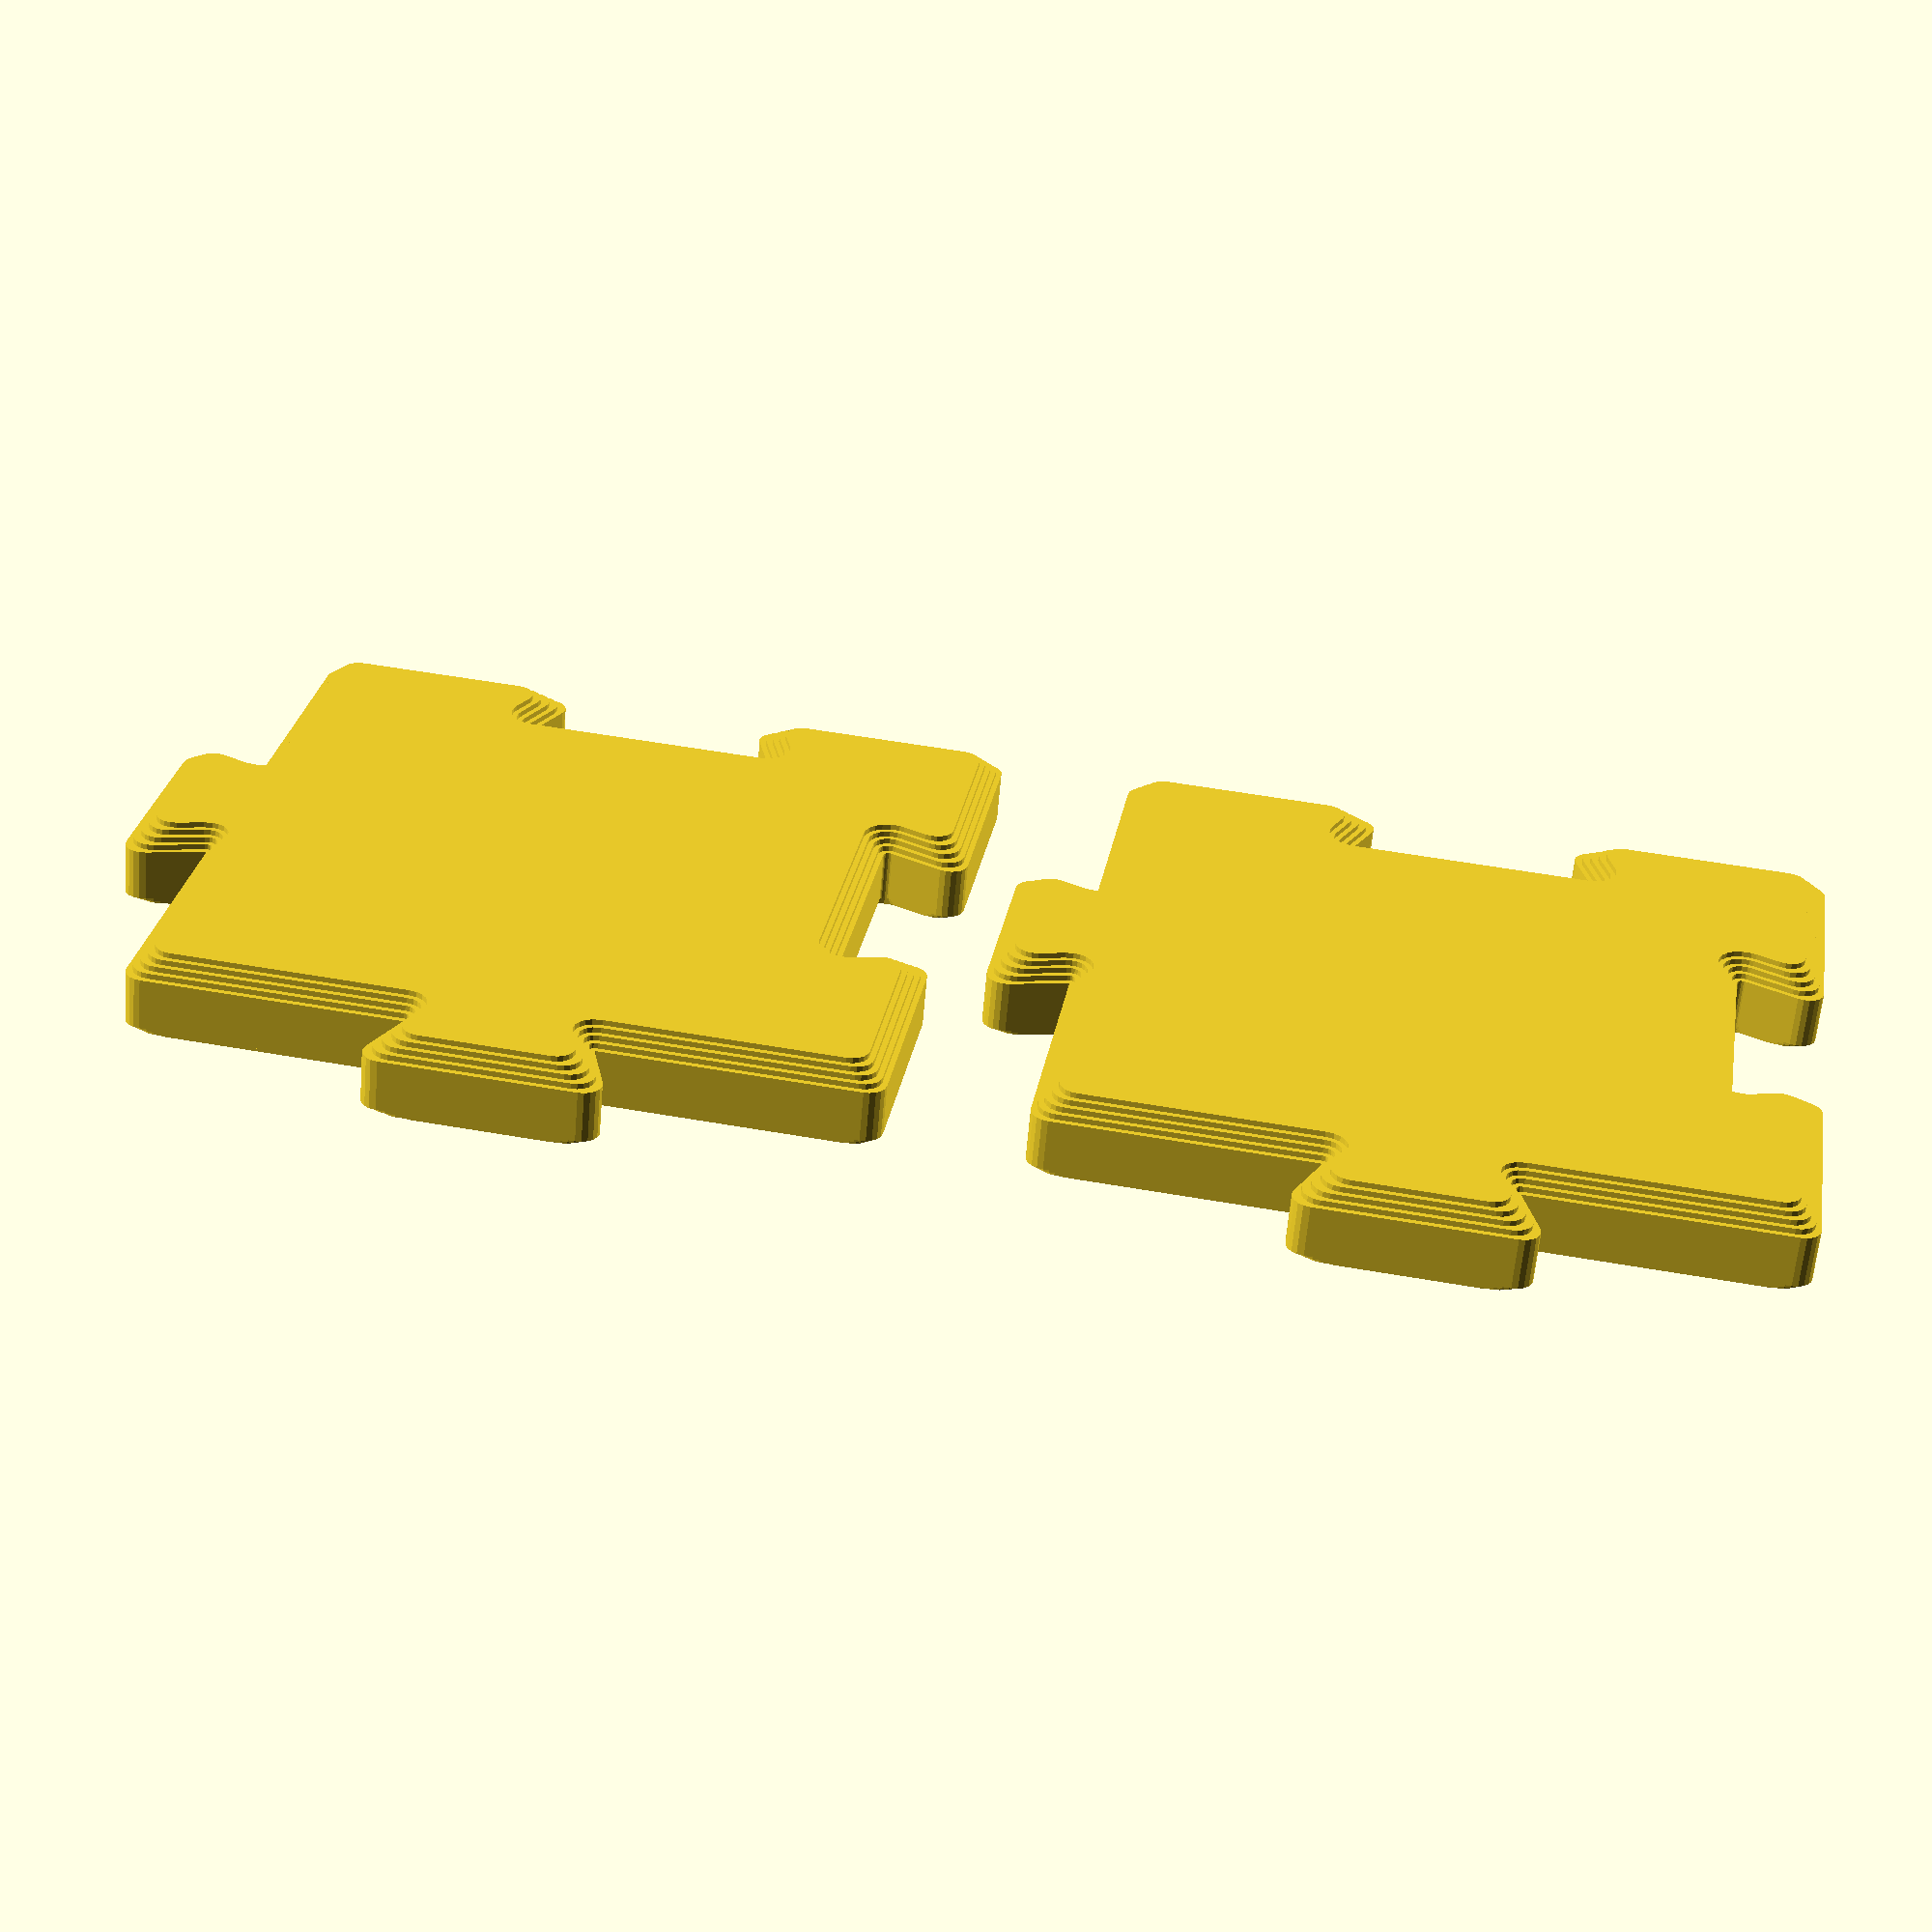
<openscad>
eps = 0.0001;
$fn = 20;

s = 27;
socket_offset = 0.2;
roundoff = 0.7;

module lug_2d() {
  translate([-s/2 -3, 0]) {
    hull() {
      translate([12, 0])
        square(eps, center=true);
      square([eps, 9], center=true);
    }
  }
}

module piece_2d(recede) {
  offset(roundoff) {
    offset(-roundoff-recede) {
      difference() {
        union() {
          square(s, center=true);
          for (a = [0, 90])
            rotate([0, 0, a])
              lug_2d();
        }
        for (a = [0, 90])
          rotate([0, 0, a])
            translate([s, 0])
              offset(socket_offset)
                lug_2d();
      }
    }
  }
}

height = 3.5;
layer = 0.2;
chamfer = 1;

module piece() {
  // Bottom 2 layers: Extra chamfer for elephant foot.
  linear_extrude(layer)
    piece_2d(chamfer + 0.5*layer);
  translate([0, 0, layer])
    linear_extrude(layer)
      piece_2d(chamfer - 1.5*layer);

  for (z = [2*layer : layer : chamfer - layer])
    translate([0, 0, z])
      linear_extrude(layer)
        piece_2d(chamfer - layer - z);

  translate([0, 0, chamfer])
    linear_extrude(height - chamfer - chamfer)
      piece_2d(0);

  for (z = [0 : layer : chamfer - layer])
    translate([0, 0, height - chamfer + z])
      linear_extrude(layer)
        piece_2d(z);
}

piece();
translate([s+5, 0])
  piece();
      
</openscad>
<views>
elev=242.0 azim=189.2 roll=184.9 proj=p view=wireframe
</views>
